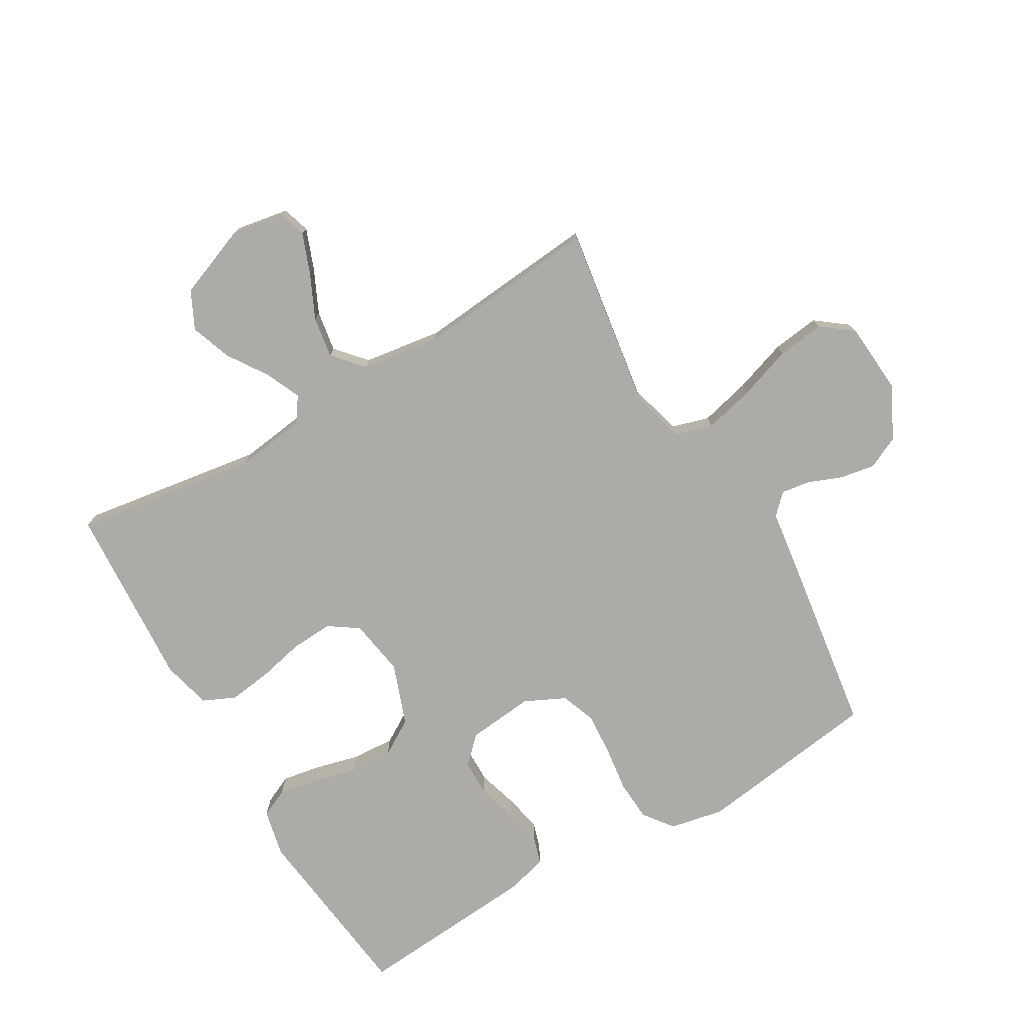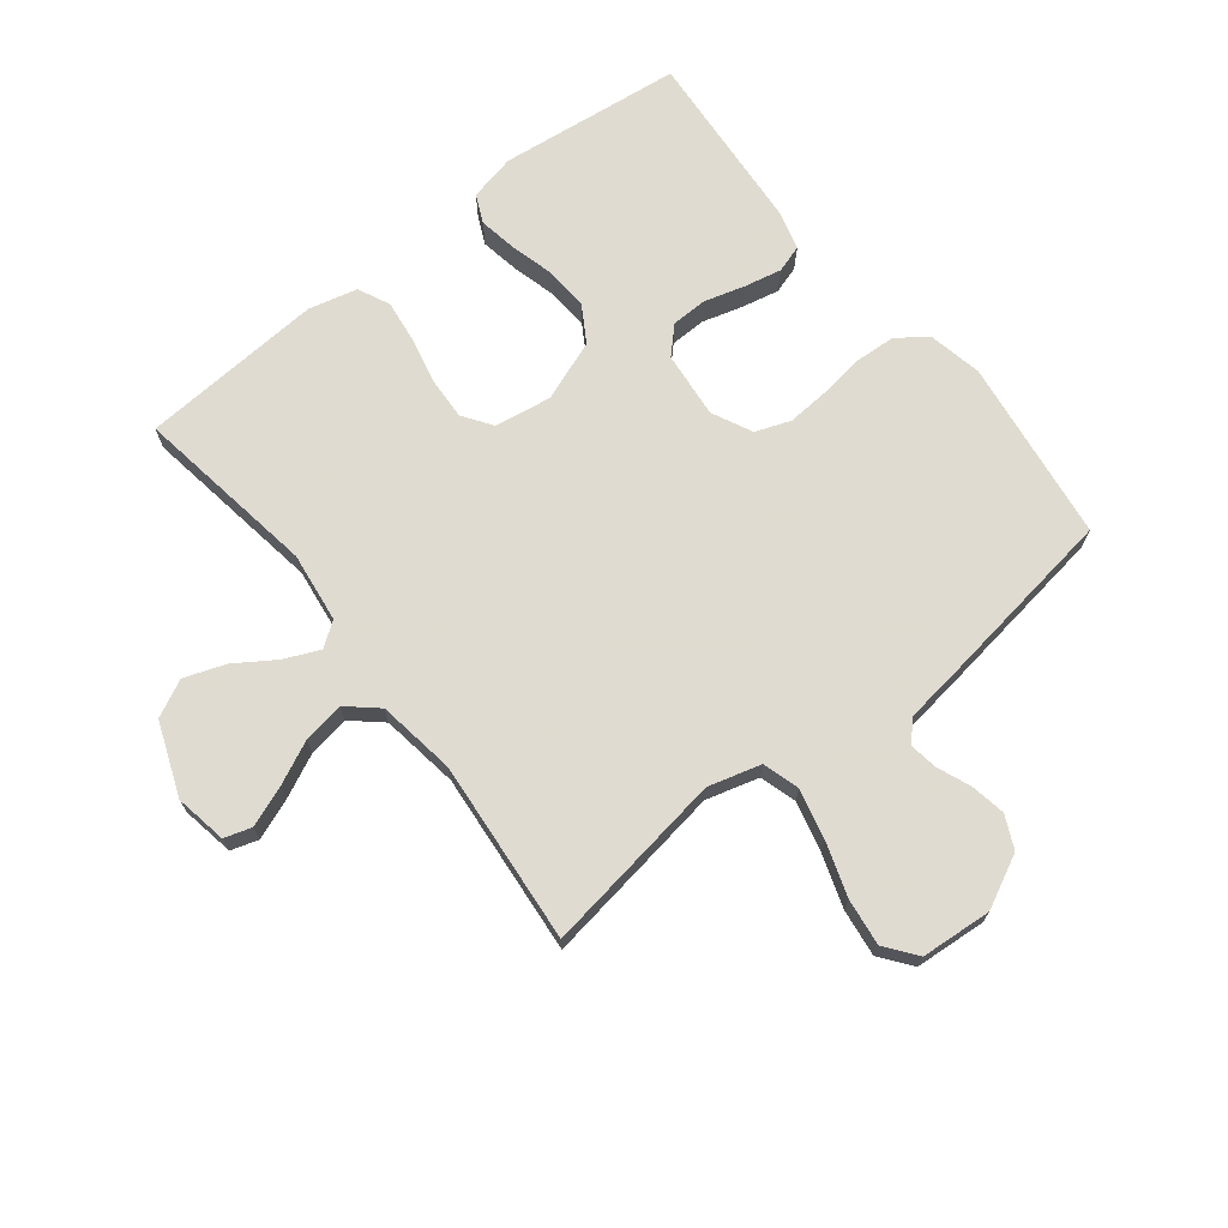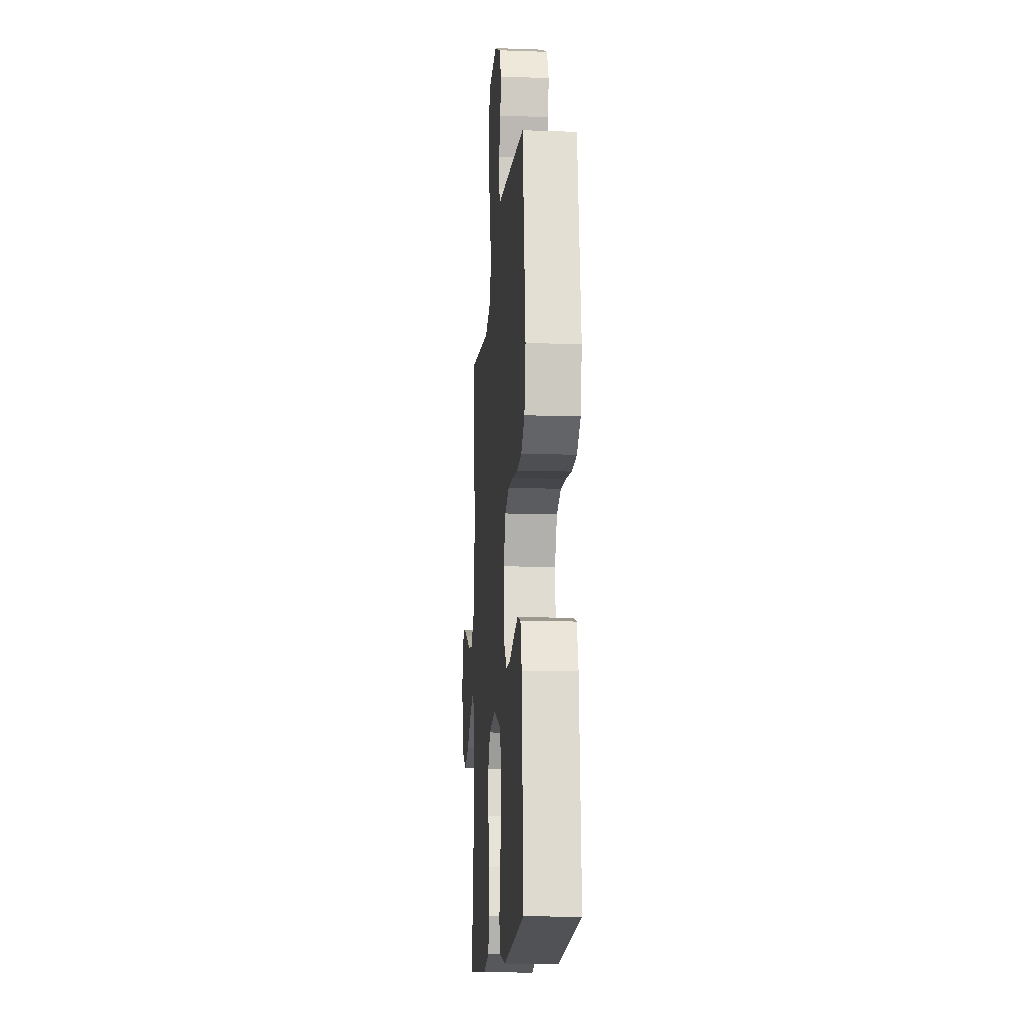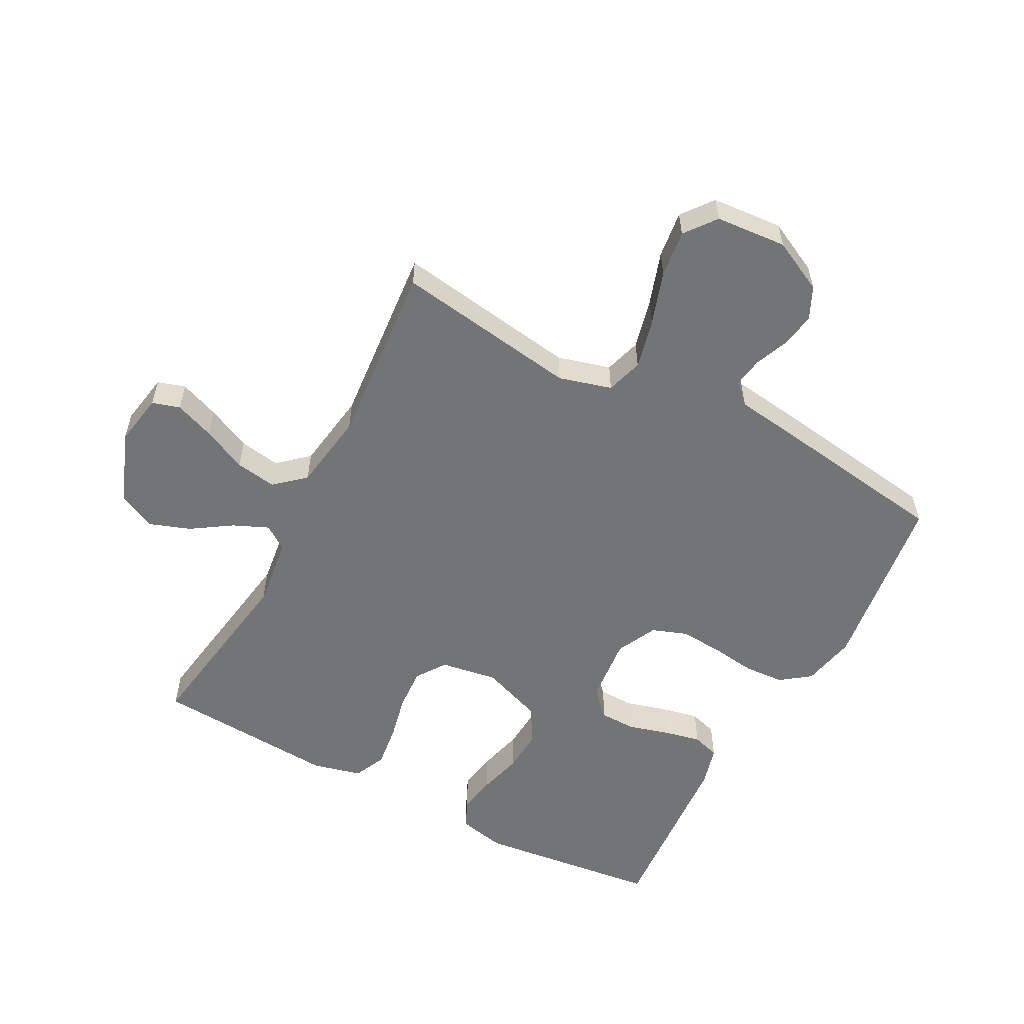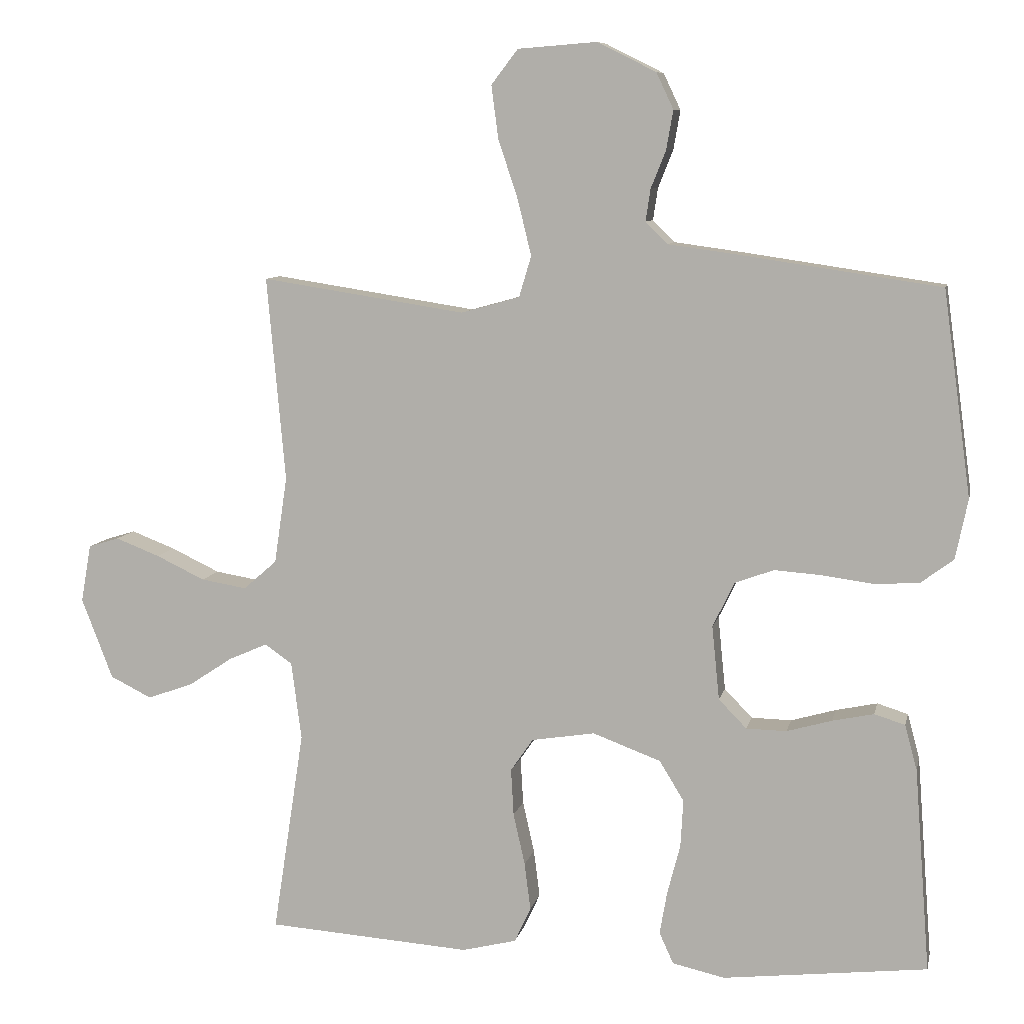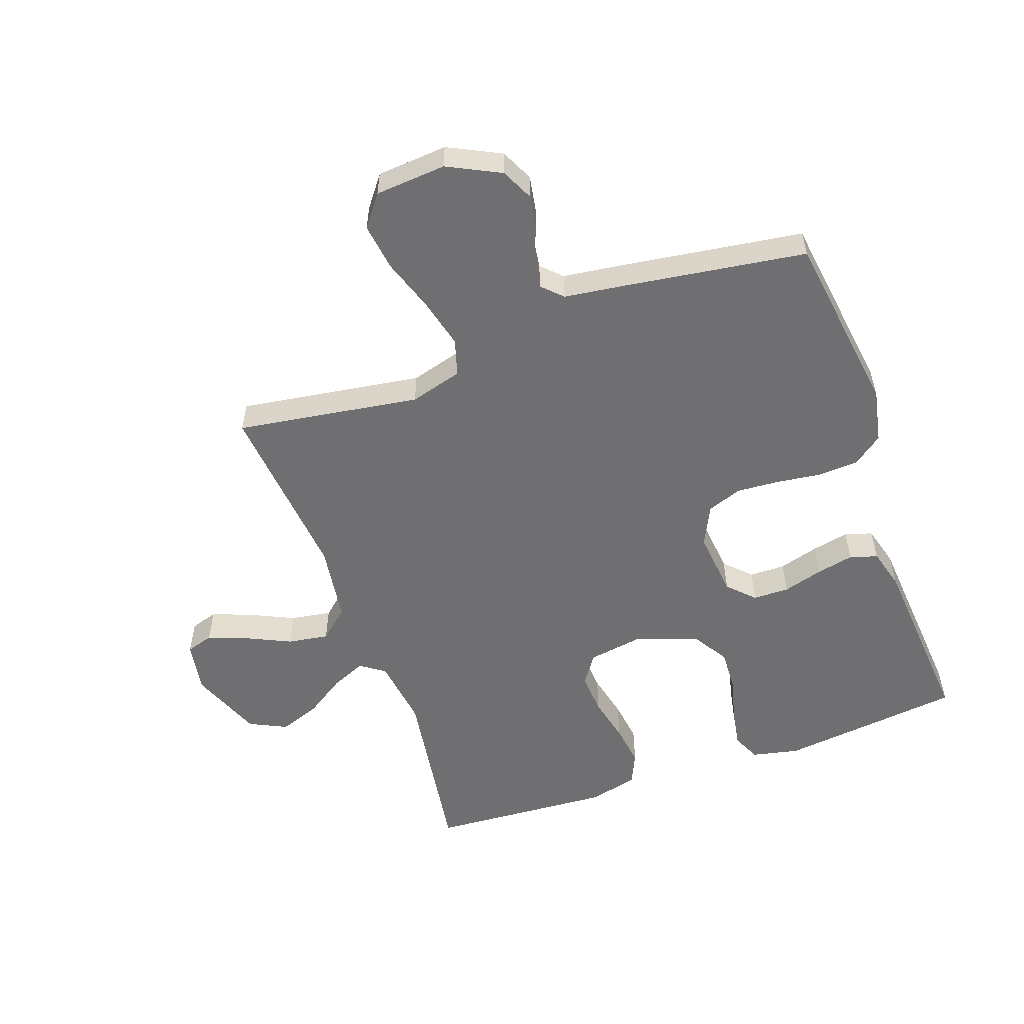
<metadata>
{"format":"obj","ext":"obj","renderer":"f3d","projection":"perspective","resolution":1024,"background":"white","views":[{"elev":-76.2,"azim":-59.5,"up":"+Y"},{"elev":70.2,"azim":-38.3,"up":"+Y"},{"elev":-14.2,"azim":85.6,"up":"+Z"},{"elev":-56.1,"azim":-28.0,"up":"+Y"},{"elev":8.7,"azim":12.1,"up":"+Z"},{"elev":-54.7,"azim":19.7,"up":"+Y"}]}
</metadata>
<code>
v -0.5 0.07 -0.5
v -0.454 0.07 -0.2
v -0.469 0.07 -0.085
v -0.509 0.07 -0.057
v -0.566 0.07 -0.082
v -0.631 0.07 -0.125
v -0.698 0.07 -0.149
v -0.759 0.07 -0.119
v -0.805 0.07 0
v -0.79 0.07 0.085
v -0.745 0.07 0.099
v -0.68 0.07 0.074
v -0.608 0.07 0.04
v -0.541 0.07 0.029
v -0.492 0.07 0.072
v -0.473 0.07 0.2
v -0.5 0.07 0.5
v -0.2 0.07 0.454
v -0.114 0.07 0.478
v -0.096 0.07 0.538
v -0.116 0.07 0.62
v -0.145 0.07 0.707
v -0.155 0.07 0.784
v -0.116 0.07 0.835
v 0 0.07 0.844
v 0.086 0.07 0.801
v 0.111 0.07 0.748
v 0.101 0.07 0.691
v 0.079 0.07 0.636
v 0.072 0.07 0.589
v 0.104 0.07 0.557
v 0.2 0.07 0.544
v 0.5 0.07 0.5
v 0.541 0.07 0.2
v 0.523 0.07 0.112
v 0.475 0.07 0.076
v 0.409 0.07 0.072
v 0.335 0.07 0.082
v 0.265 0.07 0.087
v 0.208 0.07 0.066
v 0.176 0.07 0
v 0.187 0.07 -0.109
v 0.228 0.07 -0.151
v 0.287 0.07 -0.152
v 0.353 0.07 -0.133
v 0.414 0.07 -0.12
v 0.459 0.07 -0.134
v 0.477 0.07 -0.2
v 0.5 0.07 -0.5
v 0.2 0.07 -0.535
v 0.123 0.07 -0.518
v 0.102 0.07 -0.472
v 0.113 0.07 -0.409
v 0.132 0.07 -0.336
v 0.136 0.07 -0.266
v 0.1 0.07 -0.207
v 0 0.07 -0.17
v -0.093 0.07 -0.185
v -0.126 0.07 -0.233
v -0.122 0.07 -0.302
v -0.105 0.07 -0.378
v -0.096 0.07 -0.448
v -0.12 0.07 -0.5
v -0.2 0.07 -0.52
v -0.5 0 -0.5
v -0.454 0 -0.2
v -0.469 0 -0.085
v -0.509 0 -0.057
v -0.566 0 -0.082
v -0.631 0 -0.125
v -0.698 0 -0.149
v -0.759 0 -0.119
v -0.805 0 0
v -0.79 0 0.085
v -0.745 0 0.099
v -0.68 0 0.074
v -0.608 0 0.04
v -0.541 0 0.029
v -0.492 0 0.072
v -0.473 0 0.2
v -0.5 0 0.5
v -0.2 0 0.454
v -0.114 0 0.478
v -0.096 0 0.538
v -0.116 0 0.62
v -0.145 0 0.707
v -0.155 0 0.784
v -0.116 0 0.835
v 0 0 0.844
v 0.086 0 0.801
v 0.111 0 0.748
v 0.101 0 0.691
v 0.079 0 0.636
v 0.072 0 0.589
v 0.104 0 0.557
v 0.2 0 0.544
v 0.5 0 0.5
v 0.541 0 0.2
v 0.523 0 0.112
v 0.475 0 0.076
v 0.409 0 0.072
v 0.335 0 0.082
v 0.265 0 0.087
v 0.208 0 0.066
v 0.176 0 0
v 0.187 0 -0.109
v 0.228 0 -0.151
v 0.287 0 -0.152
v 0.353 0 -0.133
v 0.414 0 -0.12
v 0.459 0 -0.134
v 0.477 0 -0.2
v 0.5 0 -0.5
v 0.2 0 -0.535
v 0.123 0 -0.518
v 0.102 0 -0.472
v 0.113 0 -0.409
v 0.132 0 -0.336
v 0.136 0 -0.266
v 0.1 0 -0.207
v 0 0 -0.17
v -0.093 0 -0.185
v -0.126 0 -0.233
v -0.122 0 -0.302
v -0.105 0 -0.378
v -0.096 0 -0.448
v -0.12 0 -0.5
v -0.2 0 -0.52
f 63 64 1 2
f 60 61 62 63
f 59 60 63 2
f 58 59 2 3
f 57 58 3 4
f 51 52 53 54
f 51 54 55
f 50 51 55
f 49 50 55
f 48 49 55 56
f 44 45 46 47
f 44 47 48 56
f 35 36 37 38
f 35 38 39
f 34 35 39
f 31 32 33 34
f 31 34 39 40
f 26 27 28 29
f 26 29 30
f 25 26 30
f 24 25 30
f 21 22 23 24
f 20 21 24 30
f 19 20 30 31
f 16 17 18
f 15 16 18 19
f 10 11 12 13
f 8 9 10 13
f 8 13 14
f 5 6 7 8
f 4 5 8 14
f 57 4 14 15
f 43 44 56 57
f 42 43 57 15
f 19 31 40 41
f 15 19 41 42
f 66 65 128 127
f 127 126 125 124
f 66 127 124 123
f 67 66 123 122
f 68 67 122 121
f 118 117 116 115
f 119 118 115
f 119 115 114
f 119 114 113
f 120 119 113 112
f 111 110 109 108
f 120 112 111 108
f 102 101 100 99
f 103 102 99
f 103 99 98
f 98 97 96 95
f 104 103 98 95
f 93 92 91 90
f 94 93 90
f 94 90 89
f 94 89 88
f 88 87 86 85
f 94 88 85 84
f 95 94 84 83
f 82 81 80
f 83 82 80 79
f 77 76 75 74
f 77 74 73 72
f 78 77 72
f 72 71 70 69
f 78 72 69 68
f 79 78 68 121
f 121 120 108 107
f 79 121 107 106
f 105 104 95 83
f 106 105 83 79
f 1 65 66 2
f 2 66 67 3
f 3 67 68 4
f 4 68 69 5
f 5 69 70 6
f 6 70 71 7
f 7 71 72 8
f 8 72 73 9
f 9 73 74 10
f 10 74 75 11
f 11 75 76 12
f 12 76 77 13
f 13 77 78 14
f 14 78 79 15
f 15 79 80 16
f 16 80 81 17
f 17 81 82 18
f 18 82 83 19
f 19 83 84 20
f 20 84 85 21
f 21 85 86 22
f 22 86 87 23
f 23 87 88 24
f 24 88 89 25
f 25 89 90 26
f 26 90 91 27
f 27 91 92 28
f 28 92 93 29
f 29 93 94 30
f 30 94 95 31
f 31 95 96 32
f 32 96 97 33
f 33 97 98 34
f 34 98 99 35
f 35 99 100 36
f 36 100 101 37
f 37 101 102 38
f 38 102 103 39
f 39 103 104 40
f 40 104 105 41
f 41 105 106 42
f 42 106 107 43
f 43 107 108 44
f 44 108 109 45
f 45 109 110 46
f 46 110 111 47
f 47 111 112 48
f 48 112 113 49
f 49 113 114 50
f 50 114 115 51
f 51 115 116 52
f 52 116 117 53
f 53 117 118 54
f 54 118 119 55
f 55 119 120 56
f 56 120 121 57
f 57 121 122 58
f 58 122 123 59
f 59 123 124 60
f 60 124 125 61
f 61 125 126 62
f 62 126 127 63
f 63 127 128 64
f 64 128 65 1

</code>
